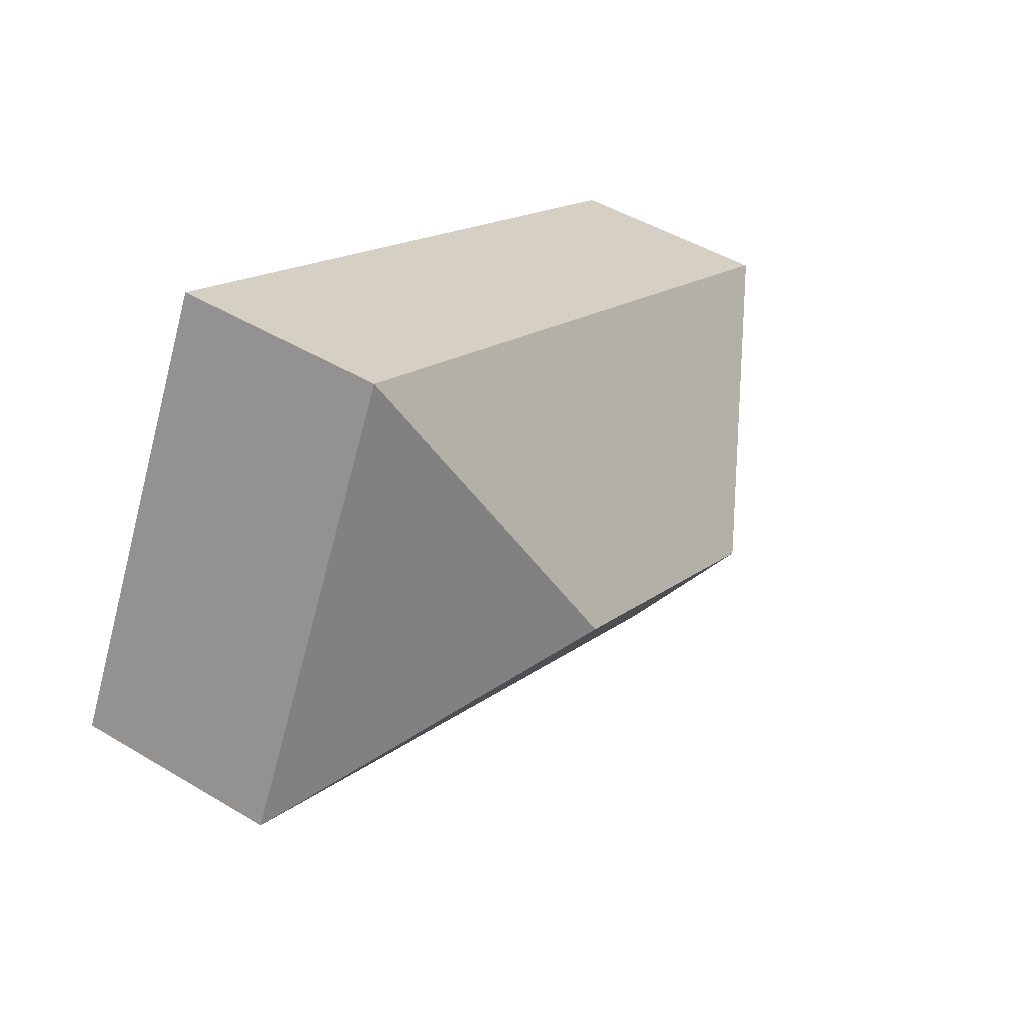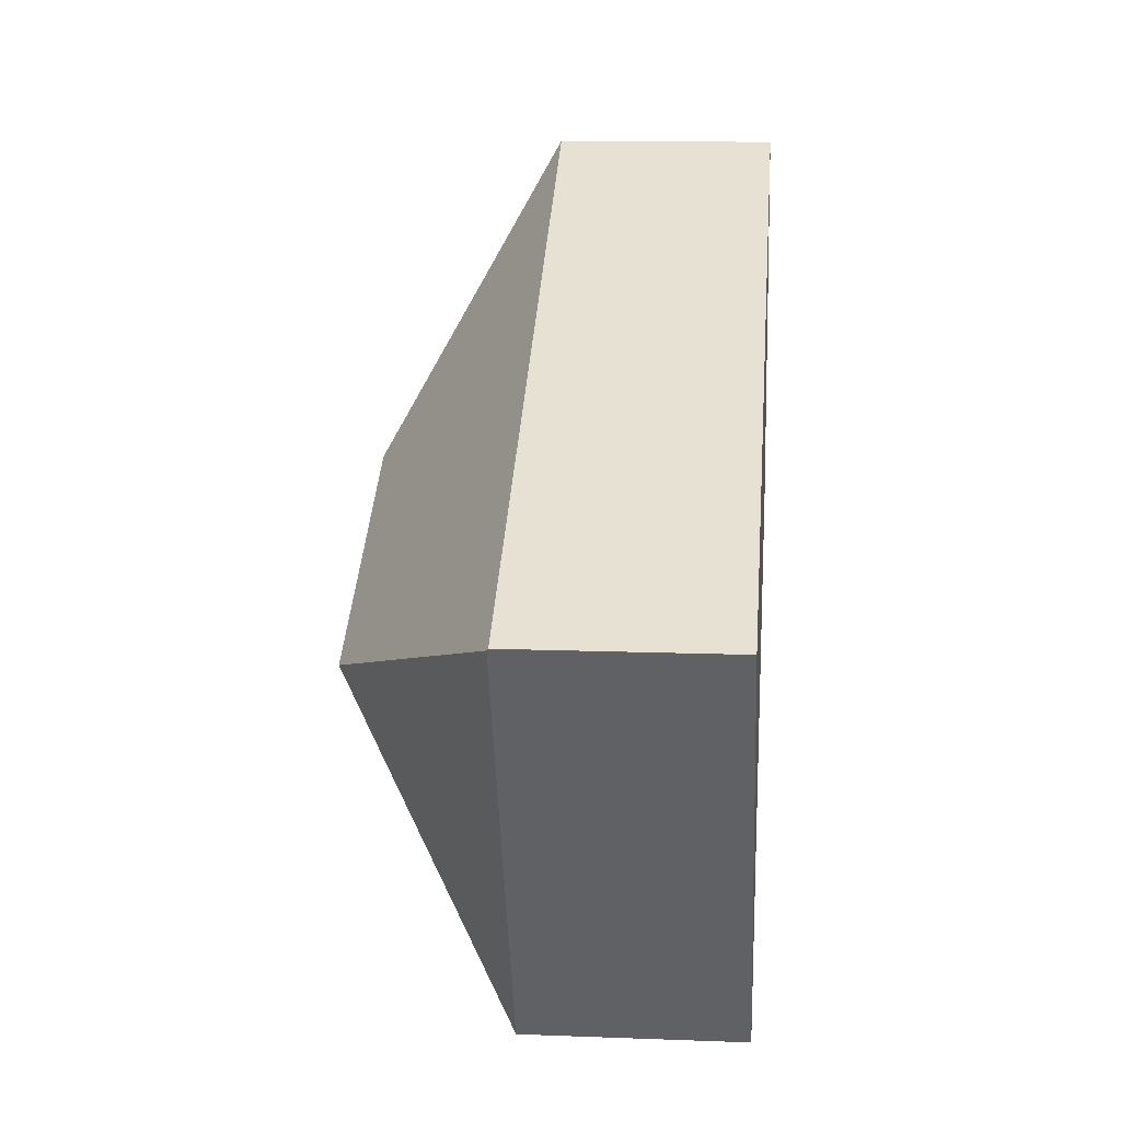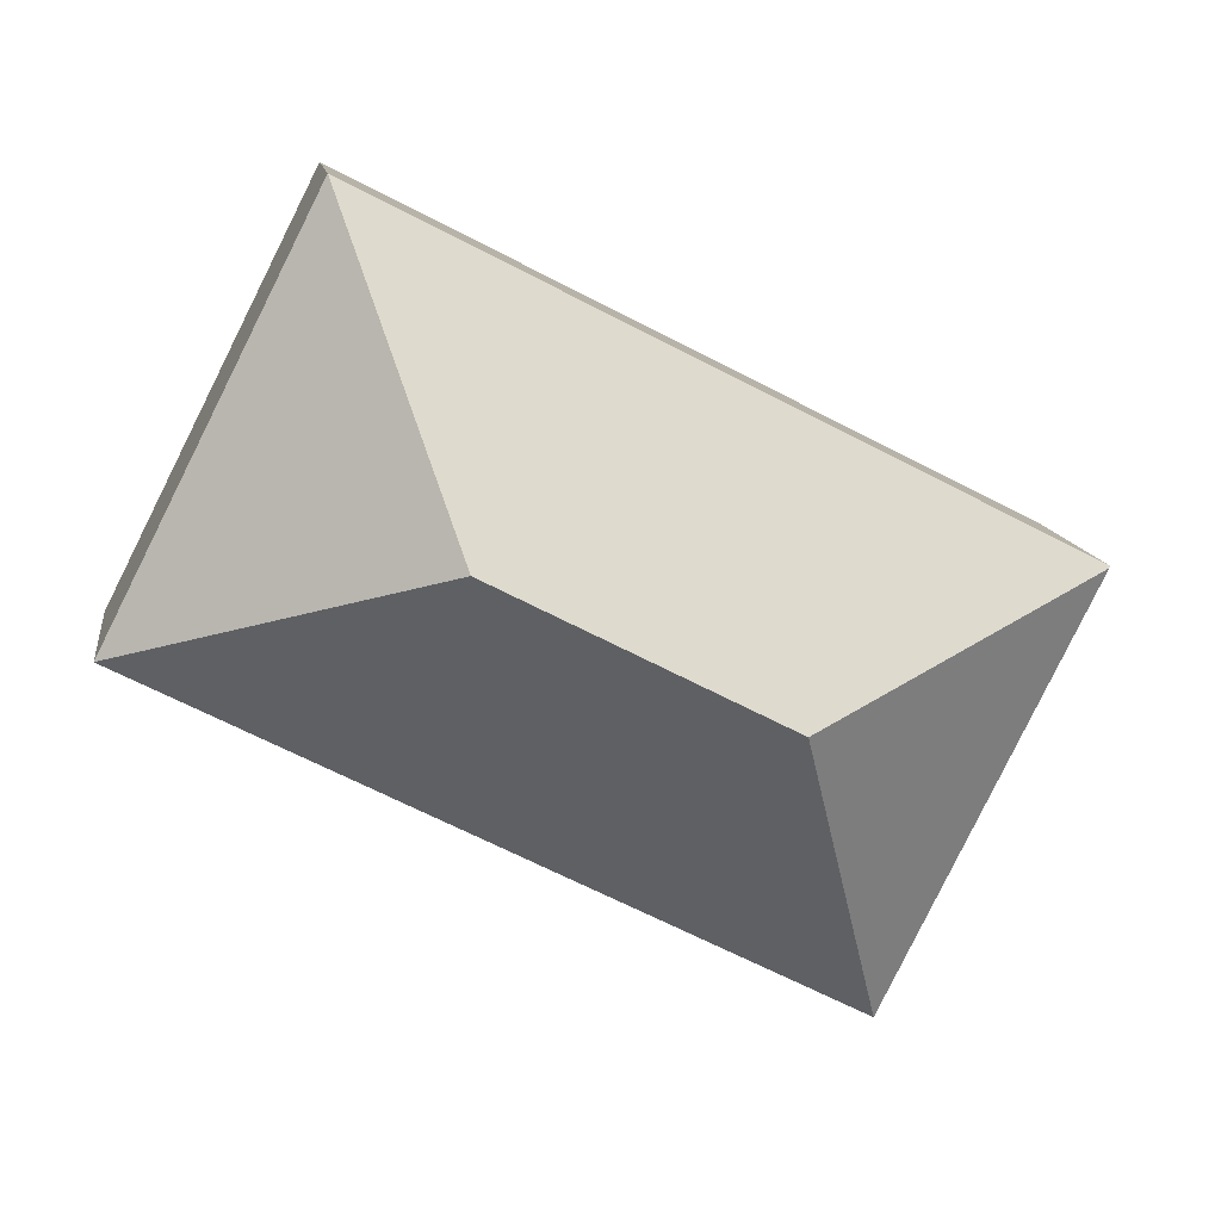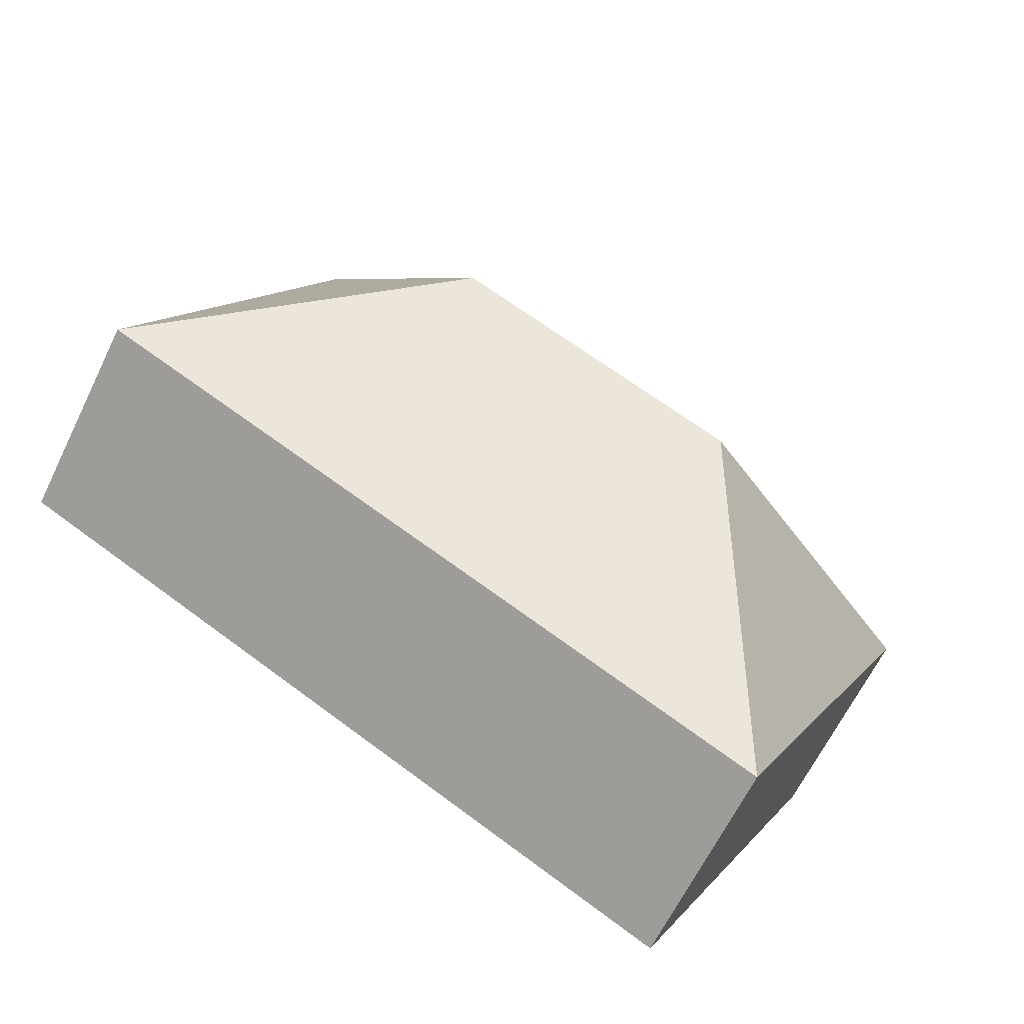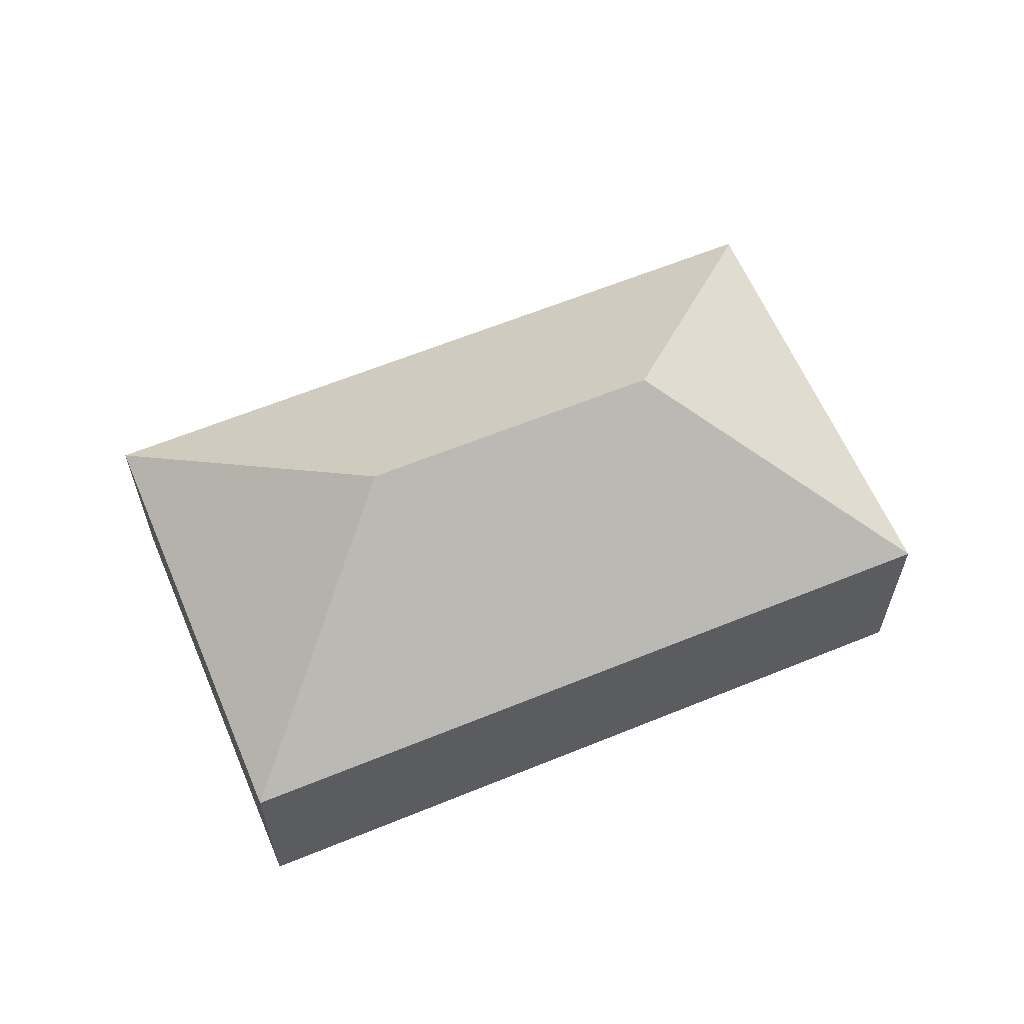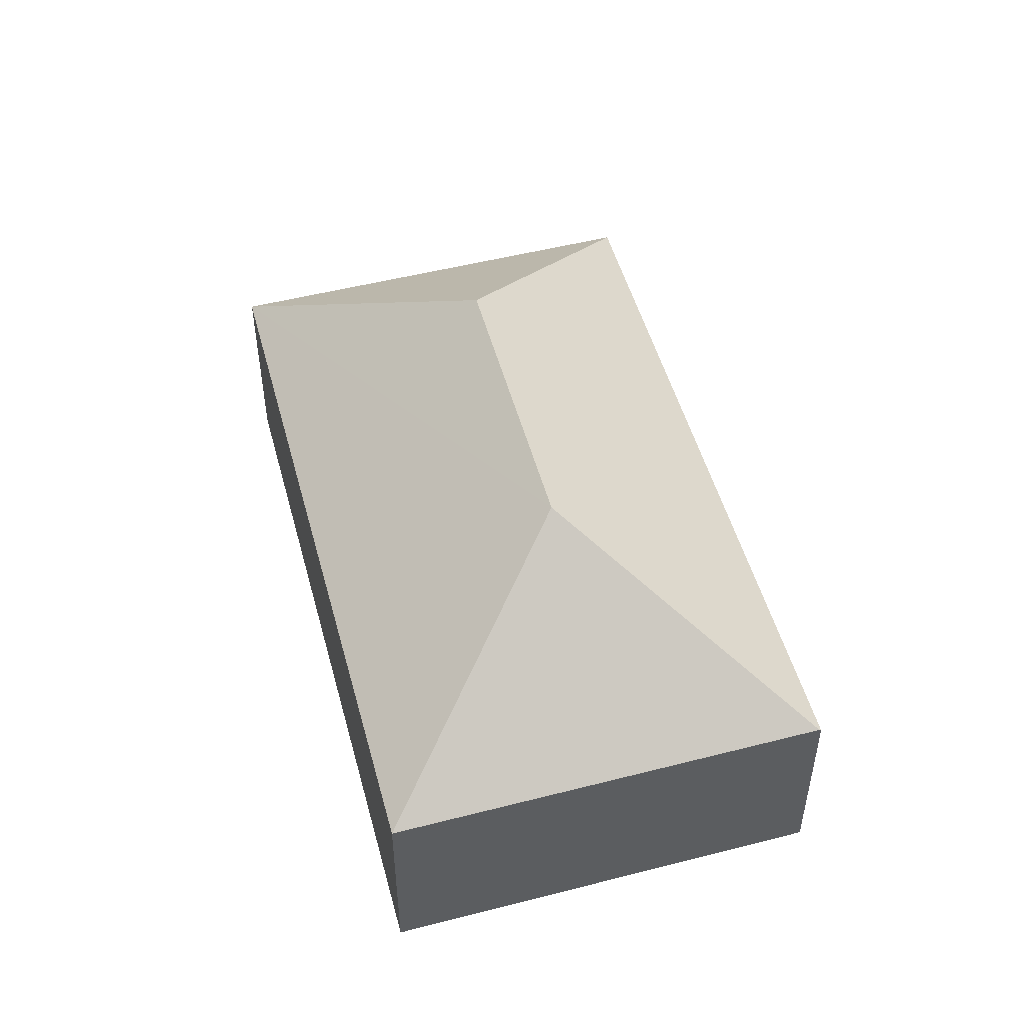
<metadata>
{"format":"obj","ext":"obj","renderer":"f3d","projection":"perspective","resolution":1024,"background":"white","views":[{"elev":46.6,"azim":124.4,"up":"+Z"},{"elev":13.0,"azim":-85.0,"up":"+Z"},{"elev":11.9,"azim":172.2,"up":"+Z"},{"elev":-64.9,"azim":153.9,"up":"+Z"},{"elev":62.0,"azim":130.2,"up":"+Y"},{"elev":50.9,"azim":-132.3,"up":"+Y"}]}
</metadata>
<code>
v  7.642 5.303 3.898
v  0.023 5.315 -0.047
v  0 5.276 3.231e-16
v  7.792 9.666 -2.58
v  17.32 5.338 8.835
v  14.77 9.666 1.017
v  22.55 5.315 -1.512
v  9.983 5.315 -7.987
v  5.23 5.315 -10.44
v  5.23 6.391e-16 -10.44
v  0.023 2.878e-18 -0.047
v  0 0 0
v  7.642 -2.387e-16 3.898
v  17.32 -5.41e-16 8.835
v  22.55 9.258e-17 -1.512
v  9.983 4.891e-16 -7.987
g defaultobject
f 1 2 3
f 2 1 4
f 4 1 5
f 4 5 6
f 6 5 7
f 4 8 9
f 8 4 7
f 7 4 6
f 4 9 2
f 10 2 9
f 2 10 11
f 2 11 3
f 3 11 12
f 12 1 3
f 1 12 13
f 1 13 5
f 5 13 14
f 14 7 5
f 7 14 15
f 8 10 9
f 10 8 16
f 16 8 7
f 16 7 15
f 13 15 14
f 15 13 16
f 16 13 12
f 16 12 10
f 10 12 11

</code>
